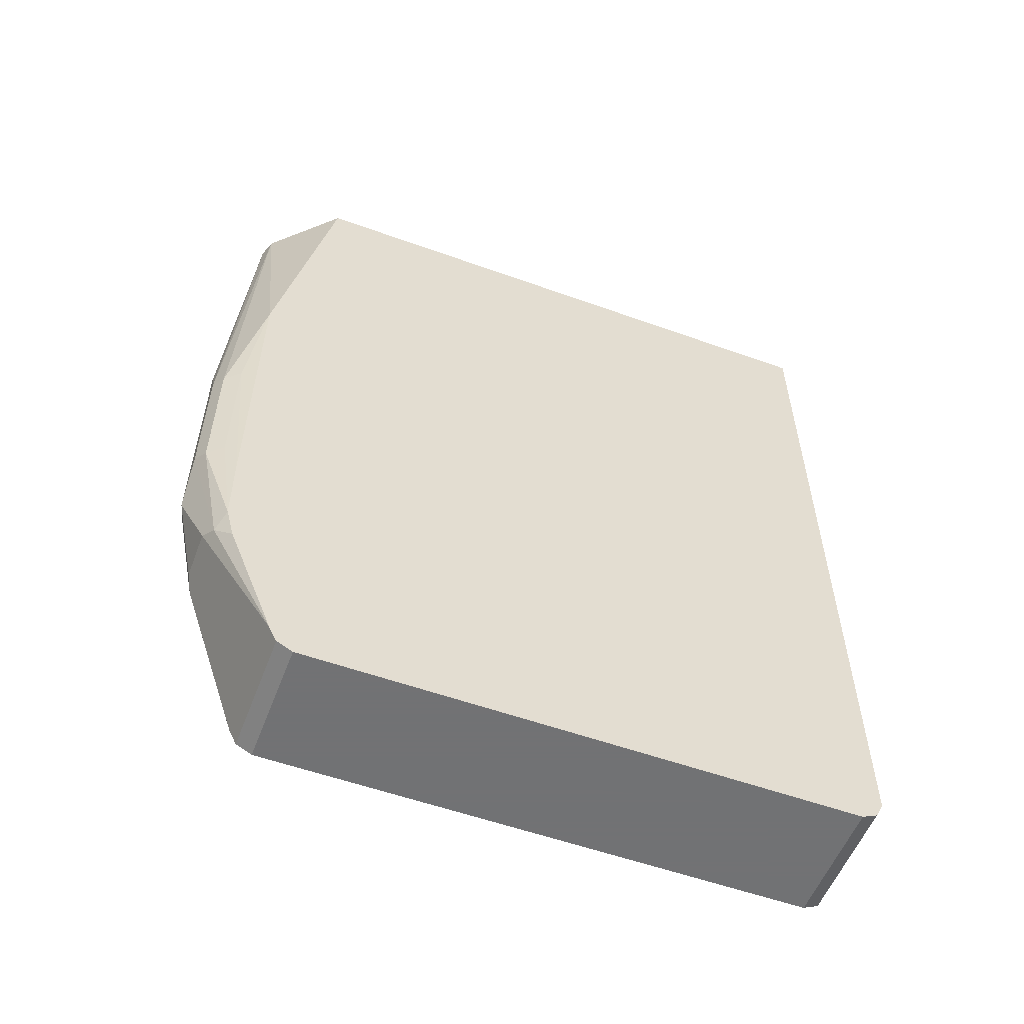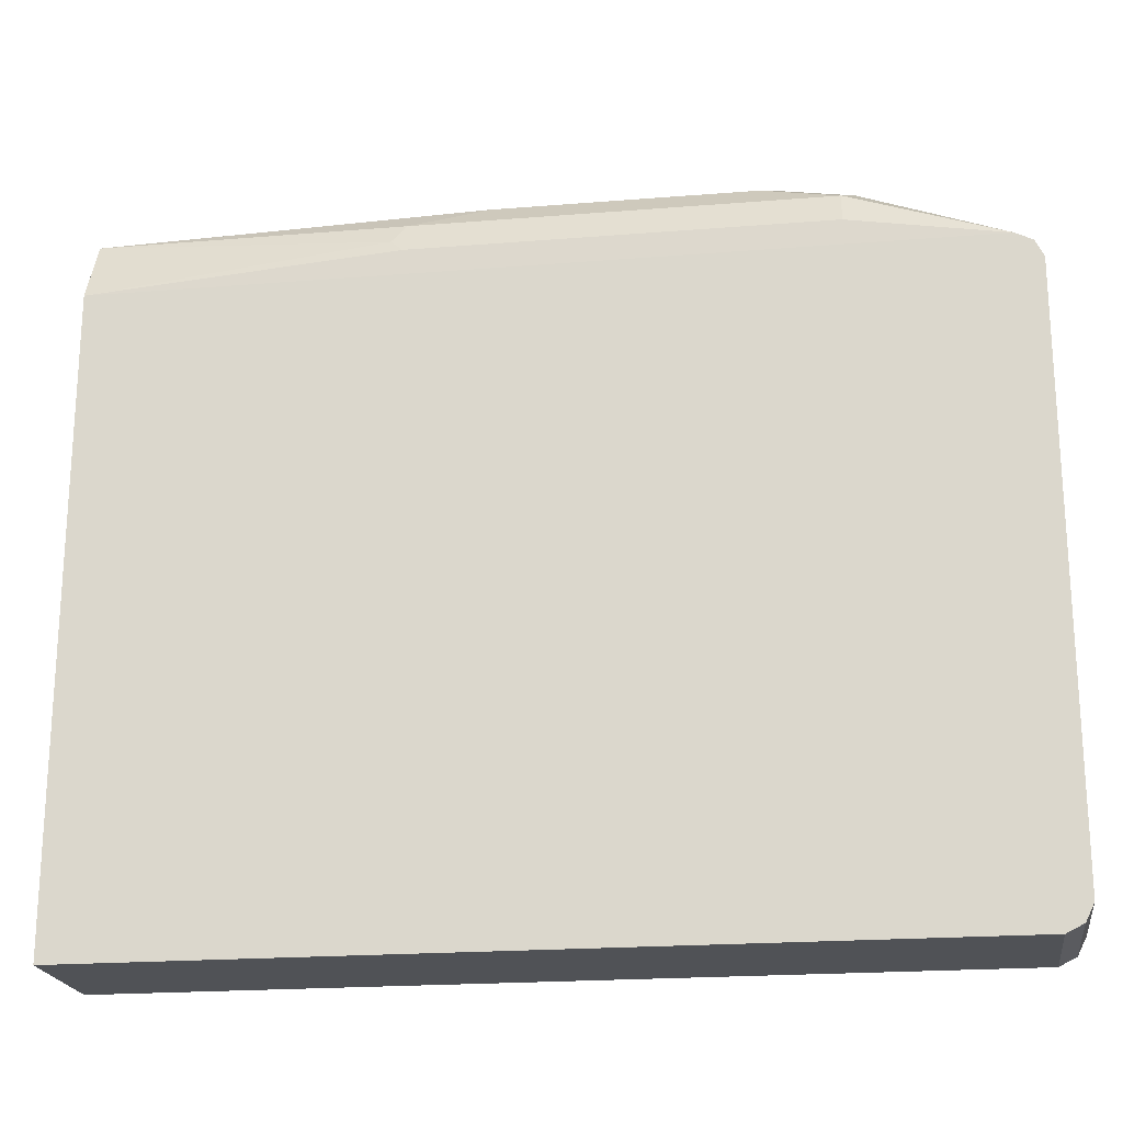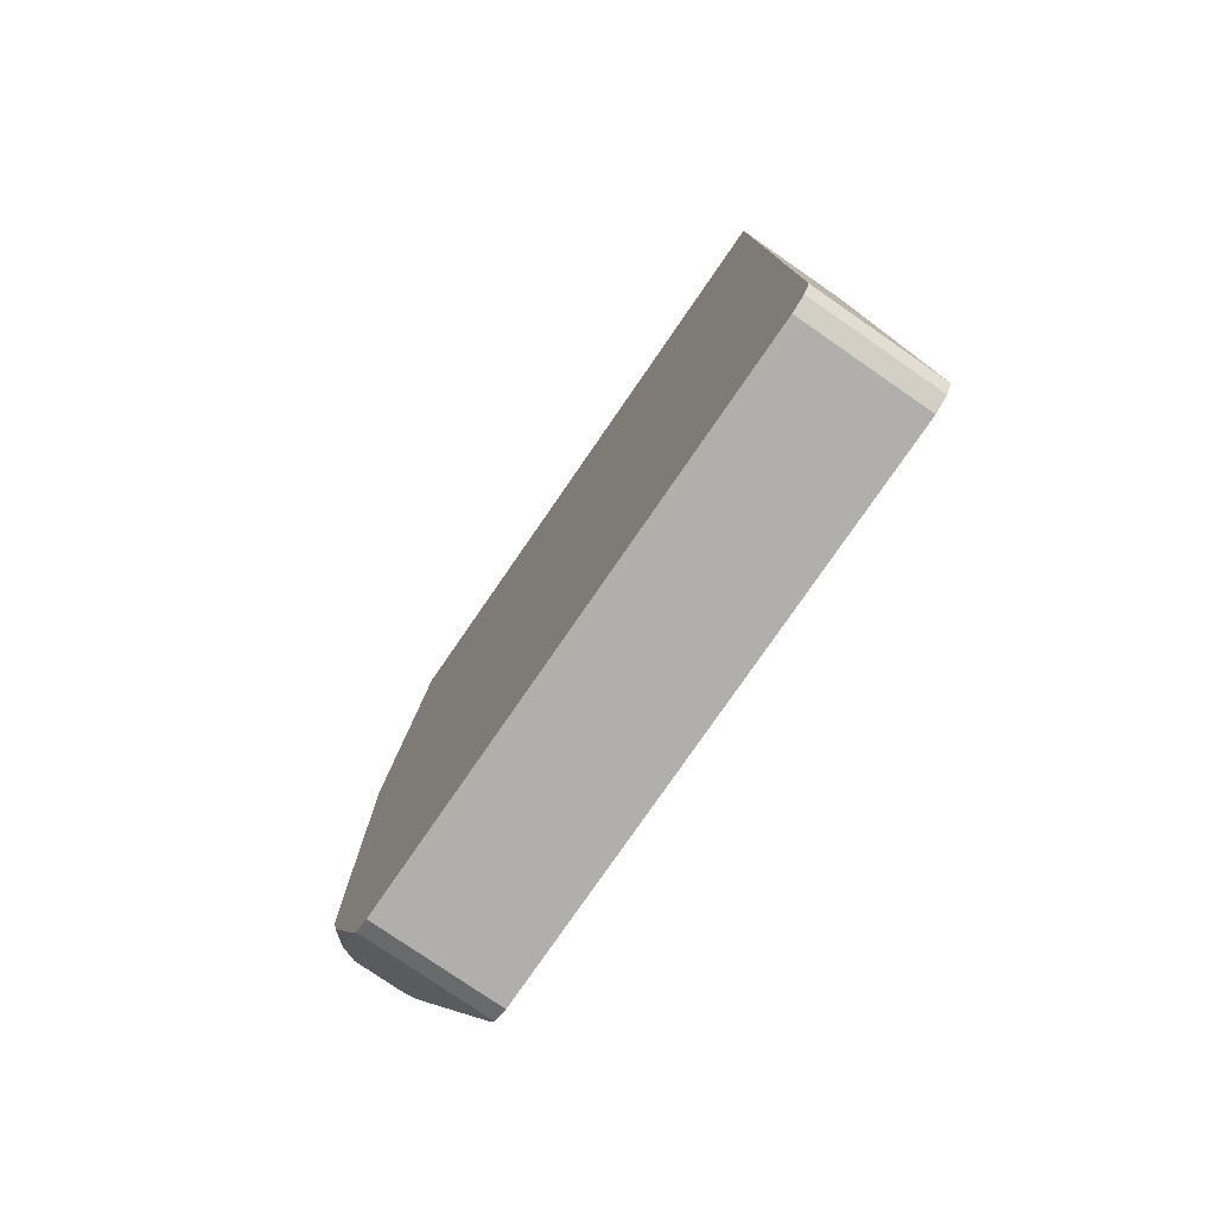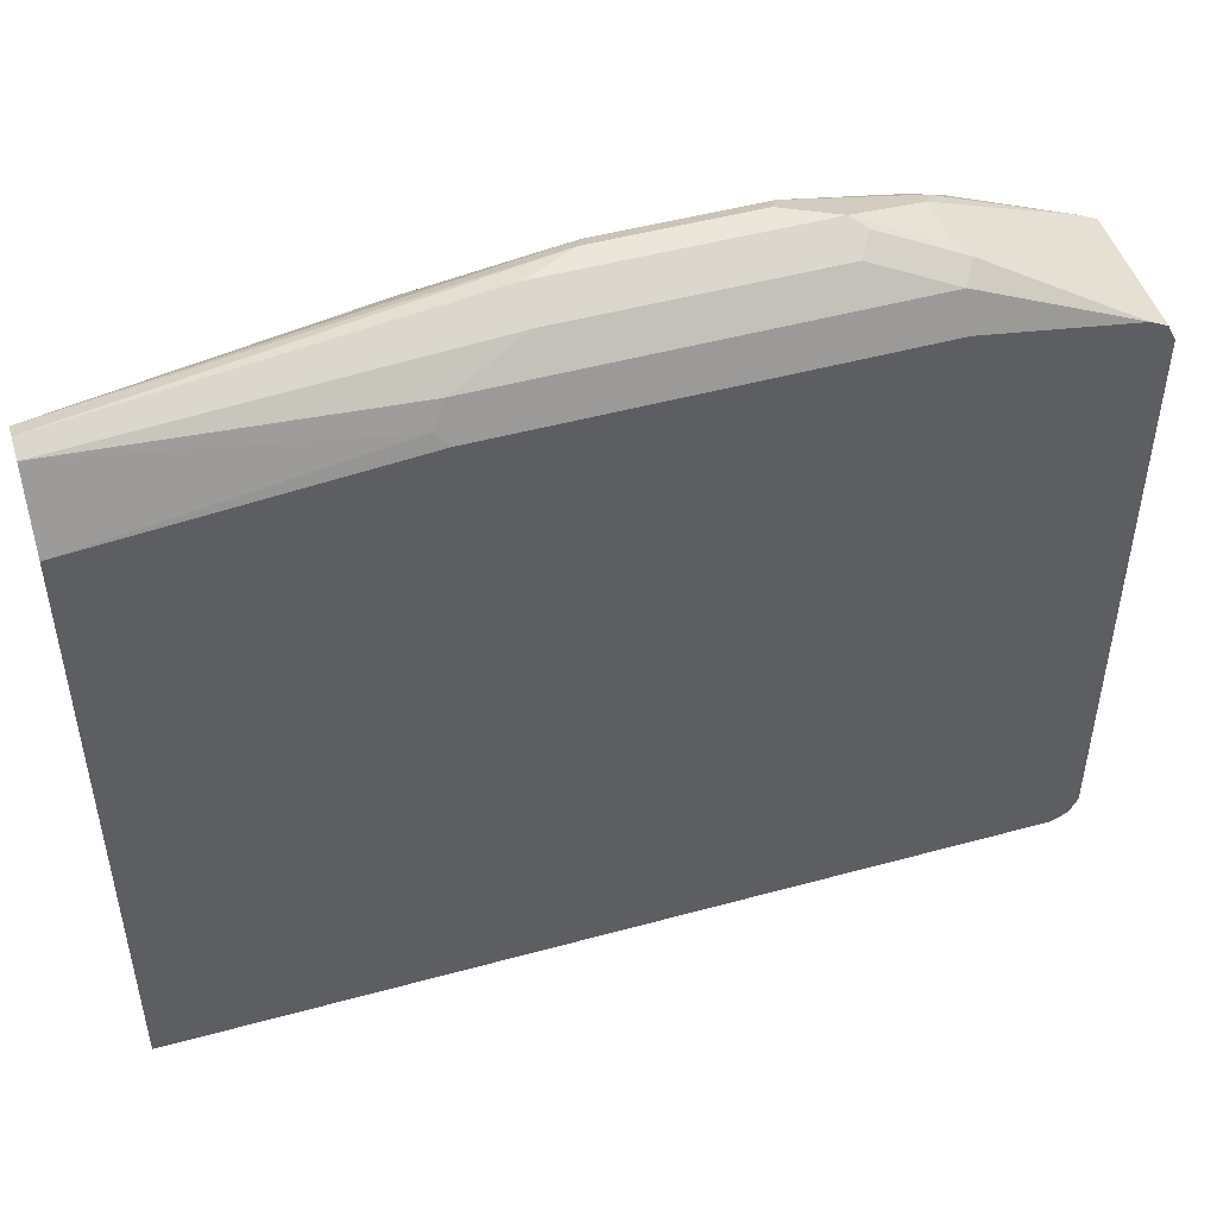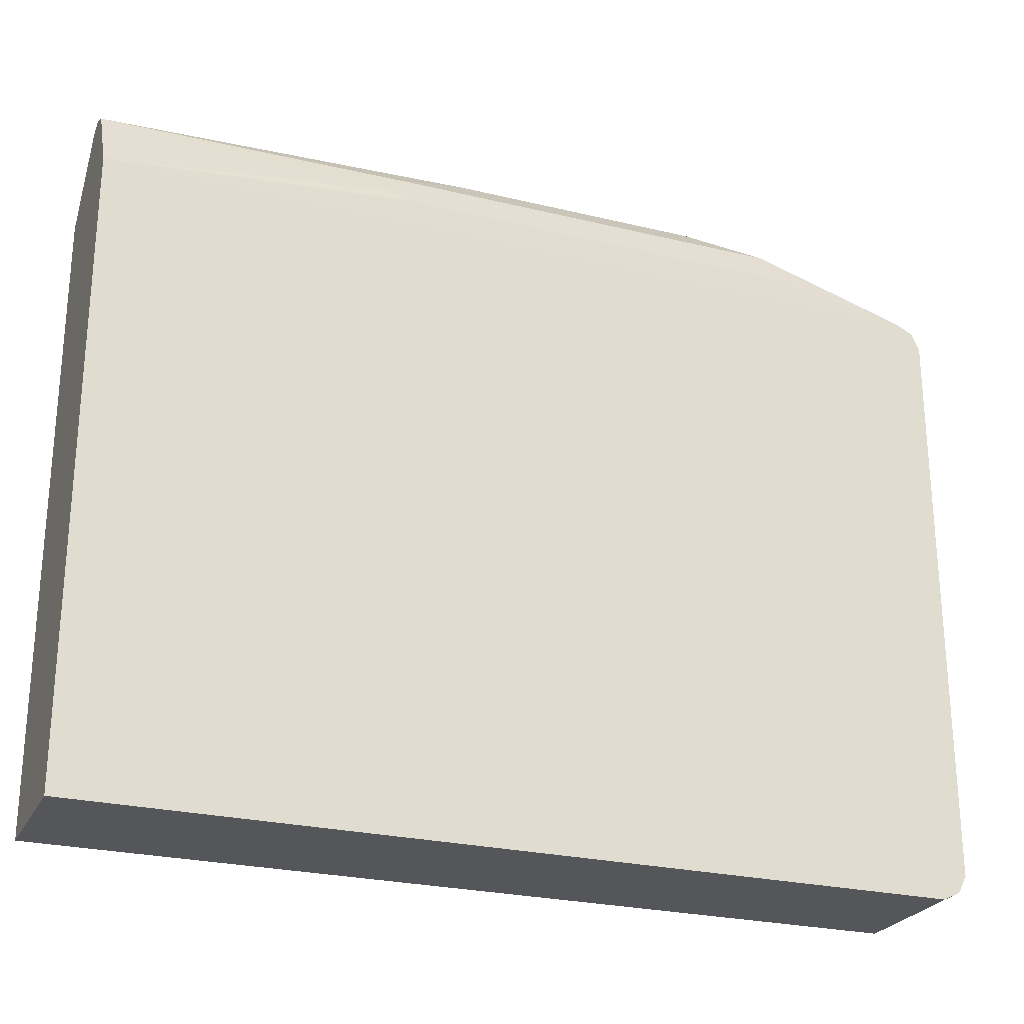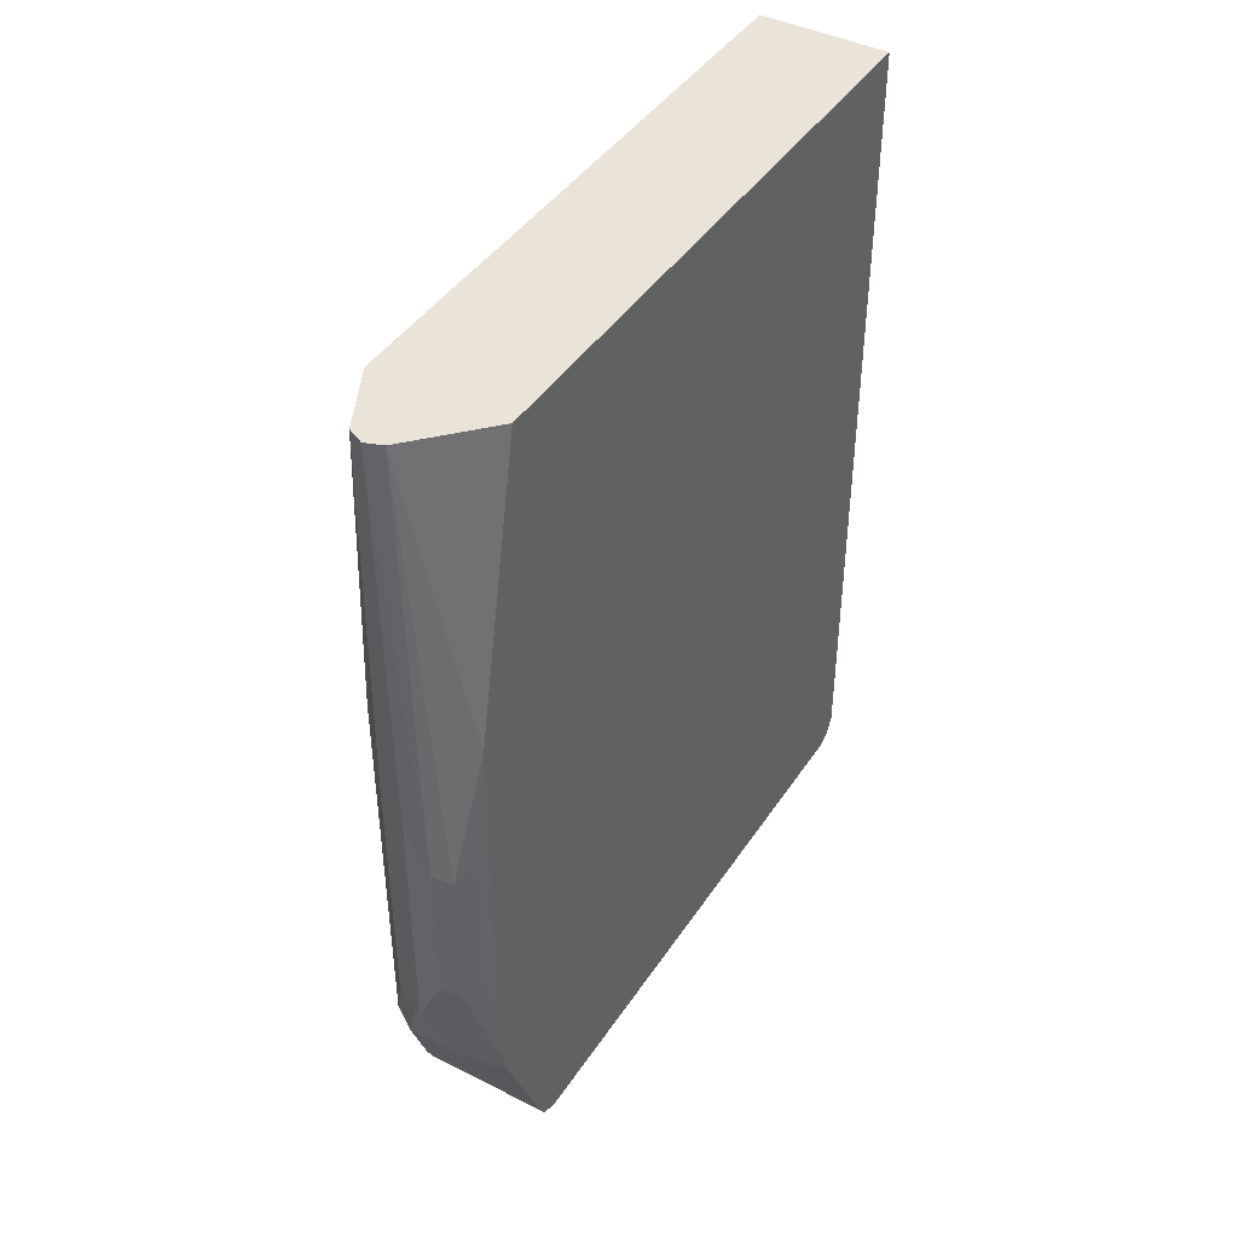
<metadata>
{"format":"obj","ext":"obj","renderer":"f3d","projection":"perspective","resolution":1024,"background":"white","views":[{"elev":-55.6,"azim":-110.7,"up":"+Z"},{"elev":-20.7,"azim":98.3,"up":"+Y"},{"elev":-78.1,"azim":-34.6,"up":"+Z"},{"elev":48.0,"azim":72.9,"up":"+Y"},{"elev":-25.4,"azim":68.6,"up":"+Y"},{"elev":43.0,"azim":-149.1,"up":"+Z"}]}
</metadata>
<code>
v -0.1358 0.2715 -0.5043
v -0.1552 0.2715 -0.5431
v -0.1164 0.2522 -0.2132
v -0.1036 0.2458 -0.2132
v -0.1099 0.2586 -0.5043
v -0.1358 0.2715 -0.6982
v -0.1681 0.265 -0.5496
v -0.1298 0.2475 -0.2132
v -0.1552 0.2715 -0.6594
v -0.1034 0.2457 -0.2132
v -0.09052 0.2392 -0.4462
v -0.1099 0.2586 -0.6982
v -0.1261 0.2666 -0.7079
v -0.1067 0.2473 -0.7661
v -0.1164 0.2521 -0.7564
v -0.1552 0.2521 -0.7564
v -0.1681 0.2457 -0.7629
v -0.1746 0.2521 -0.5431
v -0.1799 0.2398 -0.4408
v -0.1681 0.265 -0.6659
v -0.1799 0.1939 -0.2132
v -0.07716 0.1939 -0.2132
v -0.08244 0.223 -0.4365
v -0.08405 0.2263 -0.4462
v -0.09052 0.2392 -0.7564
v -0.07716 0.1939 -0.8728
v -0.07716 0.1938 -0.8731
v -0.1358 0.2263 -0.8081
v -0.1552 0.2457 -0.7693
v -0.1799 0.1892 -0.8822
v -0.1799 0.1939 -0.8728
v -0.1799 0.2329 -0.777
v -0.1799 0.2398 -0.7511
v -0.1746 0.2521 -0.6594
v -0.1799 0.2405 -0.6907
v -0.1799 -0.2866 -0.2132
v -0.07759 0.2133 -0.4462
v -0.07716 -0.2909 -0.2132
v -0.08405 0.2263 -0.7564
v -0.07759 0.2133 -0.7564
v -0.07716 0.1875 -0.8857
v -0.1799 0.1875 -0.8857
v -0.1799 -0.2909 -0.2133
v -0.1747 -0.2909 -0.2132
v -0.07716 -0.2909 -0.8728
v -0.07716 0.1745 -0.8922
v -0.1799 0.1781 -0.8904
v -0.1799 -0.2909 -0.8728
v -0.1799 -0.2856 -0.8834
v -0.07716 -0.2844 -0.8857
v -0.1799 0.1745 -0.8922
v -0.07716 -0.2715 -0.8922
v -0.1799 -0.2844 -0.8857
v -0.1799 -0.2821 -0.8869
v -0.1799 -0.2715 -0.8922
f 22 41 27
f 19 36 21
f 20 33 34
f 22 37 23
f 22 38 45
f 22 52 46
f 22 50 52
f 22 46 41
f 19 43 36
f 22 45 50
f 19 48 43
f 19 31 30
f 19 53 49
f 19 54 53
f 19 55 54
f 19 51 55
f 19 47 51
f 19 42 47
f 19 30 42
f 19 32 31
f 19 33 32
f 19 35 33
f 22 27 26
f 19 49 48
f 22 26 40
f 46 52 55
f 23 37 24
f 18 35 19
f 52 54 55
f 50 54 52
f 50 53 54
f 49 53 50
f 46 51 47
f 45 49 50
f 45 48 49
f 41 47 42
f 41 46 47
f 38 48 45
f 38 43 48
f 38 44 43
f 36 43 44
f 33 35 34
f 28 30 29
f 28 42 30
f 27 42 28
f 27 41 42
f 26 39 40
f 25 39 26
f 24 40 39
f 24 37 40
f 22 40 37
f 18 34 35
f 46 55 51
f 17 33 20
f 6 12 13
f 5 25 12
f 5 11 25
f 5 10 11
f 4 10 5
f 3 10 4
f 3 22 10
f 3 38 22
f 3 44 38
f 3 36 44
f 3 21 36
f 3 8 21
f 2 20 7
f 2 9 20
f 2 8 3
f 1 9 2
f 1 6 9
f 1 12 6
f 17 31 32
f 1 5 12
f 1 4 5
f 1 3 4
f 1 2 3
f 6 13 14
f 6 14 15
f 2 7 8
f 6 16 17
f 6 15 16
f 17 32 33
f 16 31 17
f 16 30 31
f 16 29 30
f 14 28 16
f 14 27 28
f 14 26 27
f 14 25 26
f 14 16 15
f 12 14 13
f 12 25 14
f 16 28 29
f 11 24 39
f 6 17 9
f 11 39 25
f 7 18 19
f 7 19 8
f 7 34 18
f 7 20 34
f 9 17 20
f 10 22 23
f 10 23 11
f 11 23 24
f 8 19 21

</code>
